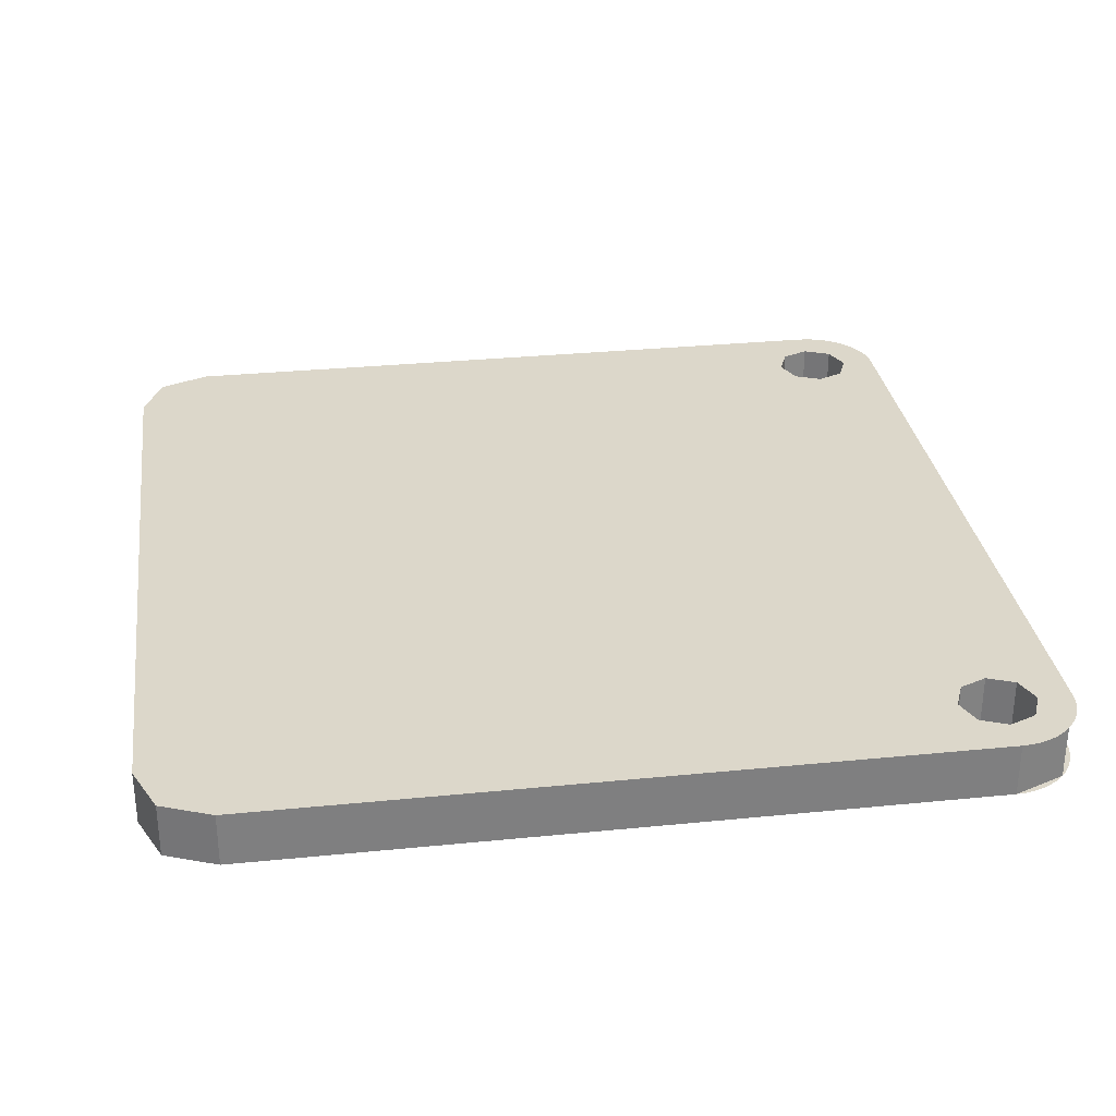
<metadata>
{"format":"obj","ext":"obj","renderer":"f3d","projection":"perspective","resolution":1024,"background":"white","views":[{"elev":30.7,"azim":-98.2,"up":"+Y"}]}
</metadata>
<code>
v -0.1892 0 1.406
v -0.2461 0 1.349
v -0.2517 0 1.37
v -0.2461 0 1.391
v -0.1892 0 1.406
v -0.2461 0 1.391
v -0.2308 0 1.406
v -0.21 0 1.412
v -0.1892 0 1.406
v -0.1683 0 1.37
v -0.1739 0 1.349
v -0.1892 0 1.334
v -0.1892 0 1.406
v -0.1892 0 1.334
v -0.21 0 1.328
v -0.2308 0 1.334
v -0.2308 0 1.334
v -0.2461 0 1.349
v -0.1892 0 1.406
v -0.02 0 1.3
v -0.025 0 1.28
v -0.06 0 1.24
v -0.36 0 1.07
v -0.02 0 1.3
v -0.36 0 1.07
v -0.1892 0 1.334
v -0.1739 0 1.349
v -0.02 0 1.455
v -0.02 0 1.3
v -0.1739 0 1.349
v -0.1683 0 1.37
v -0.02 0 1.655
v -0.02 0 1.505
v -0.1892 0 1.406
v -0.035 0 1.675
v -0.05 0 1.675
v -0.035 0 1.675
v -0.1892 0 1.406
v -0.21 0 1.412
v -0.36 0 1.495
v -0.05 0 1.675
v -0.21 0 1.412
v -0.2308 0 1.406
v -0.38 0 1.48
v -0.36 0 1.495
v -0.2308 0 1.406
v -0.2461 0 1.391
v -0.395 0 1.44
v -0.38 0 1.48
v -0.2461 0 1.391
v -0.2517 0 1.37
v -0.395 0 1.09
v -0.395 0 1.44
v -0.2517 0 1.37
v -0.2461 0 1.349
v -0.39 0 1.07
v -0.395 0 1.09
v -0.2461 0 1.349
v -0.375 0 1.065
v -0.375 0 1.065
v -0.2461 0 1.349
v -0.2308 0 1.334
v -0.36 0 1.07
v -0.36 0 1.07
v -0.2308 0 1.334
v -0.21 0 1.328
v -0.36 0 1.07
v -0.21 0 1.328
v -0.1892 0 1.334
v -0.02 0 1.455
v -0.1683 0 1.37
v -0.1892 0 1.406
v -0.02 0 1.505
v -0.06 0 1.24
v -0.025 0 1.28
v -0.035 0 1.26
v -0.02 0 1.655
v -0.035 0 1.675
v -0.025 0 1.67
v -0.395 0 1.44
v -0.39 0 1.465
v -0.38 0 1.48
v -0.06 0 1.24
v -0.035 0 1.26
v 0 0 1.245
v 0 0 1.245
v -0.035 0 1.26
v -0.025 0 1.28
v 0 0 1.245
v -0.025 0 1.28
v -0.02 0 1.3
v 0 0 1.245
v -0.02 0 1.3
v -0.02 0 1.455
v 0 0 1.245
v -0.02 0 1.455
v -0.02 0 1.505
v 0 0 1.245
v -0.02 0 1.505
v -0.02 0 1.655
v 0.02 0 1.655
v -0.36 0 1.07
v -0.06 0 1.24
v 0 0 1.245
v -0.025 0 1.215
v 0.2517 0 1.37
v 0.2461 0 1.349
v 0.1892 0 1.406
v 0.2461 0 1.391
v 0.2308 0 1.406
v 0.2461 0 1.391
v 0.1892 0 1.406
v 0.21 0 1.412
v 0.1739 0 1.349
v 0.1683 0 1.37
v 0.1892 0 1.406
v 0.1892 0 1.334
v 0.21 0 1.328
v 0.1892 0 1.334
v 0.1892 0 1.406
v 0.2308 0 1.334
v 0.2308 0 1.334
v 0.1892 0 1.406
v 0.2461 0 1.349
v 0.06 0 1.24
v 0.025 0 1.28
v 0.02 0 1.3
v 0.36 0 1.07
v 0.1892 0 1.334
v 0.36 0 1.07
v 0.02 0 1.3
v 0.1739 0 1.349
v 0.1739 0 1.349
v 0.02 0 1.3
v 0.02 0 1.455
v 0.1683 0 1.37
v 0.1892 0 1.406
v 0.02 0 1.505
v 0.02 0 1.655
v 0.035 0 1.675
v 0.1892 0 1.406
v 0.035 0 1.675
v 0.05 0 1.675
v 0.21 0 1.412
v 0.21 0 1.412
v 0.05 0 1.675
v 0.36 0 1.495
v 0.2308 0 1.406
v 0.2308 0 1.406
v 0.36 0 1.495
v 0.38 0 1.48
v 0.2461 0 1.391
v 0.2461 0 1.391
v 0.38 0 1.48
v 0.395 0 1.44
v 0.2517 0 1.37
v 0.2517 0 1.37
v 0.395 0 1.44
v 0.395 0 1.09
v 0.2461 0 1.349
v 0.2461 0 1.349
v 0.395 0 1.09
v 0.39 0 1.07
v 0.375 0 1.065
v 0.2308 0 1.334
v 0.2461 0 1.349
v 0.375 0 1.065
v 0.36 0 1.07
v 0.36 0 1.07
v 0.21 0 1.328
v 0.2308 0 1.334
v 0.36 0 1.07
v 0.1892 0 1.334
v 0.21 0 1.328
v 0.1892 0 1.406
v 0.1683 0 1.37
v 0.02 0 1.455
v 0.02 0 1.505
v 0.06 0 1.24
v 0.035 0 1.26
v 0.025 0 1.28
v 0.02 0 1.655
v 0.025 0 1.67
v 0.035 0 1.675
v 0.395 0 1.44
v 0.38 0 1.48
v 0.39 0 1.465
v 0.06 0 1.24
v 0 0 1.245
v 0.035 0 1.26
v 0 0 1.245
v 0.025 0 1.28
v 0.035 0 1.26
v 0 0 1.245
v 0.02 0 1.3
v 0.025 0 1.28
v 0 0 1.245
v 0.02 0 1.455
v 0.02 0 1.3
v 0 0 1.245
v 0.02 0 1.505
v 0.02 0 1.455
v 0 0 1.245
v 0.02 0 1.655
v 0.02 0 1.505
v 0 0 1.245
v 0.06 0 1.24
v 0.36 0 1.07
v 0.025 0 1.215
v 0 0 1.22
v 0 0 0.81
v -0.025 0 0.815
v -0.025 0 1.215
v -0.025 0 1.215
v -0.025 0 0.815
v -0.34 0 0.99
v -0.34 0 1.03
v -0.34 0 1.03
v -0.34 0 0.99
v -0.35 0 1
v -0.35 0 1.015
v 0.34 0 0.99
v 0.025 0 0.815
v 0.025 0 1.215
v 0.34 0 1.03
v 0.35 0 1
v 0.34 0 0.99
v 0.34 0 1.03
v 0.35 0 1.015
v 0.025 0 0.815
v 0 0 0.81
v 0 0 1.22
v 0.025 0 1.215
v -0.45 0 0.8
v -0.34 0 0.99
v -0.025 0 0.815
v -0.45 0 0.8
v -0.35 0 1
v -0.34 0 0.99
v -0.35 0 1
v -0.45 0 0.8
v -0.39 0 1.07
v -0.35 0 1.015
v -0.45 0 0.8
v -0.395 0 1.09
v -0.39 0 1.07
v -0.395 0 1.44
v -0.395 0 1.09
v -0.45 0 0.8
v -0.45 0 1.7
v -0.395 0 1.44
v -0.45 0 1.7
v -0.39 0 1.465
v -0.39 0 1.465
v -0.45 0 1.7
v -0.38 0 1.48
v -0.38 0 1.48
v -0.45 0 1.7
v -0.36 0 1.495
v -0.36 0 1.495
v -0.45 0 1.7
v -0.05 0 1.675
v -0.035 0 1.675
v -0.05 0 1.675
v -0.45 0 1.7
v 0.035 0 1.675
v -0.035 0 1.675
v -0.45 0 1.7
v 0.45 0 1.7
v 0.05 0 1.675
v 0.035 0 1.675
v 0.45 0 1.7
v 0.36 0 1.495
v 0.05 0 1.675
v 0.45 0 1.7
v 0.38 0 1.48
v 0.36 0 1.495
v 0.45 0 1.7
v 0.39 0 1.465
v 0.38 0 1.48
v 0.45 0 1.7
v 0.395 0 1.44
v 0.39 0 1.465
v 0.45 0 1.7
v -0.45 0 0.8
v -0.025 0 0.815
v 0 0 0.81
v 0.45 0 0.8
v -0.45 0 0.8
v 0 0 0.81
v 0.45 0 0.8
v 0 0 0.81
v 0.025 0 0.815
v 0.45 0 0.8
v 0.025 0 0.815
v 0.34 0 0.99
v 0.45 0 0.8
v 0.34 0 0.99
v 0.35 0 1
v 0.39 0 1.07
v 0.45 0 0.8
v 0.35 0 1
v 0.35 0 1.015
v 0.45 0 0.8
v 0.39 0 1.07
v 0.395 0 1.09
v 0.45 0 0.8
v 0.395 0 1.09
v 0.395 0 1.44
v 0.45 0 1.7
v 0.375 0 1.065
v 0.39 0 1.07
v 0.35 0 1.015
v 0.34 0 1.03
v 0.34 0 1.03
v 0.36 0 1.07
v 0.375 0 1.065
v 0.34 0 1.03
v 0.025 0 1.215
v 0.36 0 1.07
v 0.025 0 1.215
v 0 0 1.22
v 0 0 1.245
v -0.025 0 1.215
v 0 0 1.245
v 0 0 1.22
v -0.34 0 1.03
v -0.36 0 1.07
v -0.025 0 1.215
v -0.375 0 1.065
v -0.36 0 1.07
v -0.34 0 1.03
v -0.35 0 1.015
v -0.35 0 1.015
v -0.39 0 1.07
v -0.375 0 1.065
v -0.035 0 1.675
v 0.035 0 1.675
v 0.025 0 1.67
v -0.025 0 1.67
v -0.025 0 1.67
v 0.025 0 1.67
v 0.02 0 1.655
v -0.02 0 1.655
v 1.613 -0.225 1.613
v 1.66 -0.225 1.5
v 1.66 0 1.5
v 1.613 0 1.613
v 1.5 -0.225 1.66
v 1.613 -0.225 1.613
v 1.613 0 1.613
v 1.5 0 1.66
v 1.387 -0.225 1.613
v 1.5 -0.225 1.66
v 1.5 0 1.66
v 1.387 0 1.613
v 1.34 -0.225 1.5
v 1.387 -0.225 1.613
v 1.387 0 1.613
v 1.34 0 1.5
v 1.387 -0.225 1.387
v 1.34 -0.225 1.5
v 1.34 0 1.5
v 1.387 0 1.387
v 1.5 -0.225 1.34
v 1.387 -0.225 1.387
v 1.387 0 1.387
v 1.5 0 1.34
v 1.613 -0.225 1.387
v 1.5 -0.225 1.34
v 1.5 0 1.34
v 1.613 0 1.387
v 1.66 -0.225 1.5
v 1.613 -0.225 1.387
v 1.613 0 1.387
v 1.66 0 1.5
v 1.712 -0.225 1.712
v 1.8 -0.225 1.5
v 1.8 0 1.5
v 1.712 0 1.712
v 1.5 -0.225 1.8
v 1.712 -0.225 1.712
v 1.712 0 1.712
v 1.5 0 1.8
v 1.66 -0.225 1.34
v 1.613 -0.225 1.387
v 1.66 -0.225 1.5
v 1.66 -0.225 1.34
v 1.5 -0.225 1.34
v 1.613 -0.225 1.387
v 1.34 -0.225 1.34
v 1.387 -0.225 1.387
v 1.5 -0.225 1.34
v 1.34 -0.225 1.34
v 1.34 -0.225 1.5
v 1.387 -0.225 1.387
v 1.34 -0.225 1.66
v 1.387 -0.225 1.613
v 1.34 -0.225 1.5
v 1.34 -0.225 1.66
v 1.5 -0.225 1.66
v 1.387 -0.225 1.613
v 1.66 -0.225 1.66
v 1.613 -0.225 1.613
v 1.5 -0.225 1.66
v 1.66 -0.225 1.66
v 1.66 -0.225 1.5
v 1.613 -0.225 1.613
v 1.66 0 1.34
v 1.613 0 1.387
v 1.66 0 1.5
v 1.66 0 1.34
v 1.5 0 1.34
v 1.613 0 1.387
v 1.34 0 1.34
v 1.387 0 1.387
v 1.5 0 1.34
v 1.34 0 1.34
v 1.34 0 1.5
v 1.387 0 1.387
v 1.34 0 1.66
v 1.387 0 1.613
v 1.34 0 1.5
v 1.34 0 1.66
v 1.5 0 1.66
v 1.387 0 1.613
v 1.66 0 1.66
v 1.613 0 1.613
v 1.5 0 1.66
v 1.66 0 1.66
v 1.66 0 1.5
v 1.613 0 1.613
v 1.712 -0.225 1.712
v 1.8 -0.225 1.5
v 1.797 -0.225 1.539
v 1.738 -0.225 1.683
v 1.738 -0.225 1.683
v 1.797 -0.225 1.539
v 1.79 -0.225 1.578
v 1.76 -0.225 1.65
v 1.76 -0.225 1.65
v 1.79 -0.225 1.578
v 1.777 -0.225 1.615
v 1.712 -0.225 1.712
v 1.5 -0.225 1.8
v 1.539 -0.225 1.797
v 1.683 -0.225 1.738
v 1.683 -0.225 1.738
v 1.539 -0.225 1.797
v 1.578 -0.225 1.79
v 1.65 -0.225 1.76
v 1.65 -0.225 1.76
v 1.578 -0.225 1.79
v 1.615 -0.225 1.777
v 1.66 -0.225 1.66
v 1.66 -0.225 1.34
v 1.8 -0.225 1.5
v 1.712 -0.225 1.712
v 1.5 -0.225 1.8
v 1.34 -0.225 1.66
v 1.66 -0.225 1.66
v 1.712 -0.225 1.712
v 1.712 0 1.712
v 1.8 0 1.5
v 1.797 0 1.539
v 1.738 0 1.683
v 1.738 0 1.683
v 1.797 0 1.539
v 1.79 0 1.578
v 1.76 0 1.65
v 1.76 0 1.65
v 1.79 0 1.578
v 1.777 0 1.615
v 1.712 0 1.712
v 1.5 0 1.8
v 1.539 0 1.797
v 1.683 0 1.738
v 1.683 0 1.738
v 1.539 0 1.797
v 1.578 0 1.79
v 1.65 0 1.76
v 1.65 0 1.76
v 1.578 0 1.79
v 1.615 0 1.777
v 1.8 0 1.5
v 1.66 0 1.34
v 1.66 0 1.66
v 1.712 0 1.712
v 1.66 0 1.66
v 1.34 0 1.66
v 1.5 0 1.8
v 1.712 0 1.712
v 1.712 -0.225 -1.712
v 1.8 -0.225 -1.5
v 1.8 0 -1.5
v 1.712 0 -1.712
v 1.5 -0.225 -1.8
v 1.712 -0.225 -1.712
v 1.712 0 -1.712
v 1.5 0 -1.8
v 1.8 -0.225 -1.5
v 1.712 -0.225 -1.712
v 1.5 -0.225 -1.8
v 1.8 0 -1.5
v 1.712 0 -1.712
v 1.5 0 -1.8
v 1.8 0 1.5
v 1.8 -0.225 1.5
v 1.8 -0.225 -1.5
v 1.8 0 -1.5
v 1.8 -0.225 -1.5
v 1.8 -0.225 1.5
v 1.66 -0.225 1.34
v 1.5 -0.225 -1.8
v 1.34 -0.225 1.34
v 1.5 -0.225 -1.8
v 1.66 -0.225 1.34
v 1.66 0 1.34
v 1.8 0 1.5
v 1.8 0 -1.5
v 1.5 0 -1.8
v 1.34 0 1.34
v 1.66 0 1.34
v 1.5 0 -1.8
v 0.45 0 0.8
v -1.613 -0.225 1.613
v -1.66 -0.225 1.5
v -1.66 0 1.5
v -1.613 0 1.613
v -1.5 -0.225 1.66
v -1.613 -0.225 1.613
v -1.613 0 1.613
v -1.5 0 1.66
v -1.387 -0.225 1.613
v -1.5 -0.225 1.66
v -1.5 0 1.66
v -1.387 0 1.613
v -1.34 -0.225 1.5
v -1.387 -0.225 1.613
v -1.387 0 1.613
v -1.34 0 1.5
v -1.387 -0.225 1.387
v -1.34 -0.225 1.5
v -1.34 0 1.5
v -1.387 0 1.387
v -1.5 -0.225 1.34
v -1.387 -0.225 1.387
v -1.387 0 1.387
v -1.5 0 1.34
v -1.613 -0.225 1.387
v -1.5 -0.225 1.34
v -1.5 0 1.34
v -1.613 0 1.387
v -1.66 -0.225 1.5
v -1.613 -0.225 1.387
v -1.613 0 1.387
v -1.66 0 1.5
v -1.712 -0.225 1.712
v -1.8 -0.225 1.5
v -1.8 0 1.5
v -1.712 0 1.712
v -1.5 -0.225 1.8
v -1.712 -0.225 1.712
v -1.712 0 1.712
v -1.5 0 1.8
v -1.66 -0.225 1.34
v -1.613 -0.225 1.387
v -1.66 -0.225 1.5
v -1.66 -0.225 1.34
v -1.5 -0.225 1.34
v -1.613 -0.225 1.387
v -1.34 -0.225 1.34
v -1.387 -0.225 1.387
v -1.5 -0.225 1.34
v -1.34 -0.225 1.34
v -1.34 -0.225 1.5
v -1.387 -0.225 1.387
v -1.34 -0.225 1.66
v -1.387 -0.225 1.613
v -1.34 -0.225 1.5
v -1.34 -0.225 1.66
v -1.5 -0.225 1.66
v -1.387 -0.225 1.613
v -1.66 -0.225 1.66
v -1.613 -0.225 1.613
v -1.5 -0.225 1.66
v -1.66 -0.225 1.66
v -1.66 -0.225 1.5
v -1.613 -0.225 1.613
v -1.66 0 1.34
v -1.613 0 1.387
v -1.66 0 1.5
v -1.66 0 1.34
v -1.5 0 1.34
v -1.613 0 1.387
v -1.34 0 1.34
v -1.387 0 1.387
v -1.5 0 1.34
v -1.34 0 1.34
v -1.34 0 1.5
v -1.387 0 1.387
v -1.34 0 1.66
v -1.387 0 1.613
v -1.34 0 1.5
v -1.34 0 1.66
v -1.5 0 1.66
v -1.387 0 1.613
v -1.66 0 1.66
v -1.613 0 1.613
v -1.5 0 1.66
v -1.66 0 1.66
v -1.66 0 1.5
v -1.613 0 1.613
v -1.712 -0.225 1.712
v -1.8 -0.225 1.5
v -1.797 -0.225 1.539
v -1.738 -0.225 1.683
v -1.738 -0.225 1.683
v -1.797 -0.225 1.539
v -1.79 -0.225 1.578
v -1.76 -0.225 1.65
v -1.76 -0.225 1.65
v -1.79 -0.225 1.578
v -1.777 -0.225 1.615
v -1.712 -0.225 1.712
v -1.5 -0.225 1.8
v -1.539 -0.225 1.797
v -1.683 -0.225 1.738
v -1.683 -0.225 1.738
v -1.539 -0.225 1.797
v -1.578 -0.225 1.79
v -1.65 -0.225 1.76
v -1.65 -0.225 1.76
v -1.578 -0.225 1.79
v -1.615 -0.225 1.777
v -1.8 -0.225 1.5
v -1.66 -0.225 1.34
v -1.66 -0.225 1.66
v -1.712 -0.225 1.712
v -1.66 -0.225 1.66
v -1.34 -0.225 1.66
v -1.5 -0.225 1.8
v -1.712 -0.225 1.712
v -1.712 0 1.712
v -1.8 0 1.5
v -1.797 0 1.539
v -1.738 0 1.683
v -1.738 0 1.683
v -1.797 0 1.539
v -1.79 0 1.578
v -1.76 0 1.65
v -1.76 0 1.65
v -1.79 0 1.578
v -1.777 0 1.615
v -1.712 0 1.712
v -1.5 0 1.8
v -1.539 0 1.797
v -1.683 0 1.738
v -1.683 0 1.738
v -1.539 0 1.797
v -1.578 0 1.79
v -1.65 0 1.76
v -1.65 0 1.76
v -1.578 0 1.79
v -1.615 0 1.777
v -1.66 0 1.66
v -1.66 0 1.34
v -1.8 0 1.5
v -1.712 0 1.712
v -1.5 0 1.8
v -1.34 0 1.66
v -1.66 0 1.66
v -1.712 0 1.712
v -1.712 -0.225 -1.712
v -1.8 -0.225 -1.5
v -1.8 0 -1.5
v -1.712 0 -1.712
v -1.5 -0.225 -1.8
v -1.712 -0.225 -1.712
v -1.712 0 -1.712
v -1.5 0 -1.8
v -1.8 -0.225 -1.5
v -1.712 -0.225 -1.712
v -1.5 -0.225 -1.8
v -1.8 0 -1.5
v -1.712 0 -1.712
v -1.5 0 -1.8
v -1.8 0 -1.5
v -1.8 -0.225 -1.5
v -1.8 -0.225 1.5
v -1.8 0 1.5
v -1.66 -0.225 1.34
v -1.8 -0.225 1.5
v -1.8 -0.225 -1.5
v -1.5 -0.225 -1.8
v -1.5 -0.225 -1.8
v -1.34 -0.225 1.34
v -1.66 -0.225 1.34
v -1.8 0 -1.5
v -1.8 0 1.5
v -1.66 0 1.34
v -1.5 0 -1.8
v -1.5 0 -1.8
v -1.66 0 1.34
v -1.34 0 1.34
v -0.45 0 0.8
v -1.5 0 1.8
v -1.5 -0.225 1.8
v 1.5 -0.225 1.8
v 1.5 0 1.8
v 1.5 0 -1.8
v 1.5 -0.225 -1.8
v -1.5 -0.225 -1.8
v -1.5 0 -1.8
v 0.45 0 1.7
v -0.45 0 1.7
v -1.5 0 1.8
v 1.5 0 1.8
v 0.45 0 0.8
v 0.45 0 1.7
v 1.34 0 1.66
v 1.34 0 1.34
v -0.45 0 0.8
v -1.34 0 1.34
v -1.34 0 1.66
v -0.45 0 1.7
v -0.45 0 0.8
v 0.45 0 0.8
v 1.5 0 -1.8
v -1.5 0 -1.8
v -1.34 0 1.66
v -1.5 0 1.8
v -0.45 0 1.7
v 1.5 0 1.8
v 1.34 0 1.66
v 0.45 0 1.7
v -1.29 -0.225 1.114
v -0.3712 -0.225 0.1945
v -0.1945 -0.225 0.3712
v -1.114 -0.225 1.29
v 1.29 -0.225 1.114
v 1.114 -0.225 1.29
v 0.1945 -0.225 0.3712
v 0.3712 -0.225 0.1945
v 1.114 -0.225 1.29
v 1.34 -0.225 1.34
v -1.34 -0.225 1.34
v -1.114 -0.225 1.29
v 1.114 -0.225 1.29
v -1.114 -0.225 1.29
v -0.1945 -0.225 0.3712
v 0.1945 -0.225 0.3712
v 0.1945 -0.225 0.3712
v -0.1945 -0.225 0.3712
v -0.3712 -0.225 0.1945
v 0.3712 -0.225 0.1945
v 1.5 -0.225 -1.8
v 0.3712 -0.225 0.1945
v -0.3712 -0.225 0.1945
v -1.5 -0.225 -1.8
v -1.34 -0.225 1.34
v -1.29 -0.225 1.114
v -1.114 -0.225 1.29
v -1.29 -0.225 1.114
v -1.34 -0.225 1.34
v -1.5 -0.225 -1.8
v -1.29 -0.225 1.114
v -1.5 -0.225 -1.8
v -0.3712 -0.225 0.1945
v 1.29 -0.225 1.114
v 1.34 -0.225 1.34
v 1.114 -0.225 1.29
v 1.34 -0.225 1.34
v 1.29 -0.225 1.114
v 1.5 -0.225 -1.8
v 1.5 -0.225 -1.8
v 1.29 -0.225 1.114
v 0.3712 -0.225 0.1945
v -1.34 -0.225 1.66
v 1.34 -0.225 1.66
v 1.5 -0.225 1.8
v -1.5 -0.225 1.8
v -1.34 -0.225 1.34
v 1.34 -0.225 1.34
v 1.34 -0.225 1.66
v -1.34 -0.225 1.66
g mesh7560927
f 1 2 3
f 3 4 1
f 5 6 7
f 7 8 5
f 9 10 11
f 11 12 9
f 13 14 15
f 15 16 13
f 17 18 19
f 20 21 22
f 22 23 20
f 24 25 26
f 26 27 24
f 28 29 30
f 30 31 28
f 32 33 34
f 34 35 32
f 36 37 38
f 38 39 36
f 40 41 42
f 42 43 40
f 44 45 46
f 46 47 44
f 48 49 50
f 50 51 48
f 52 53 54
f 54 55 52
f 56 57 58
f 58 59 56
f 60 61 62
f 62 63 60
f 64 65 66
f 67 68 69
f 70 71 72
f 72 73 70
f 74 75 76
f 77 78 79
f 80 81 82
f 83 84 85
f 86 87 88
f 89 90 91
f 92 93 94
f 95 96 97
f 98 99 100
f 100 101 98
f 102 103 104
f 104 105 102
f 106 107 108
f 108 109 106
f 110 111 112
f 112 113 110
f 114 115 116
f 116 117 114
f 118 119 120
f 120 121 118
f 122 123 124
f 125 126 127
f 127 128 125
f 129 130 131
f 131 132 129
f 133 134 135
f 135 136 133
f 137 138 139
f 139 140 137
f 141 142 143
f 143 144 141
f 145 146 147
f 147 148 145
f 149 150 151
f 151 152 149
f 153 154 155
f 155 156 153
f 157 158 159
f 159 160 157
f 161 162 163
f 163 164 161
f 165 166 167
f 167 168 165
f 169 170 171
f 172 173 174
f 175 176 177
f 177 178 175
f 179 180 181
f 182 183 184
f 185 186 187
f 188 189 190
f 191 192 193
f 194 195 196
f 197 198 199
f 200 201 202
f 203 204 205
f 206 207 208
f 208 209 206
f 210 211 212
f 212 213 210
f 214 215 216
f 216 217 214
f 218 219 220
f 220 221 218
f 222 223 224
f 224 225 222
f 226 227 228
f 228 229 226
f 230 231 232
f 232 233 230
f 234 235 236
f 237 238 239
f 240 241 242
f 242 243 240
f 244 245 246
f 247 248 249
f 249 250 247
f 251 252 253
f 254 255 256
f 257 258 259
f 260 261 262
f 263 264 265
f 266 267 268
f 268 269 266
f 270 271 272
f 273 274 275
f 276 277 278
f 279 280 281
f 282 283 284
f 285 286 287
f 288 289 290
f 291 292 293
f 294 295 296
f 297 298 299
f 300 301 302
f 302 303 300
f 304 305 306
f 307 308 309
f 309 310 307
f 311 312 313
f 313 314 311
f 315 316 317
f 318 319 320
f 321 322 323
f 324 325 326
f 327 328 329
f 330 331 332
f 332 333 330
f 334 335 336
f 337 338 339
f 339 340 337
f 341 342 343
f 343 344 341
g mesh7560931
f 345 347 346
f 347 345 348
f 349 351 350
f 351 349 352
f 353 355 354
f 355 353 356
f 357 359 358
f 359 357 360
f 361 363 362
f 363 361 364
f 365 367 366
f 367 365 368
f 369 371 370
f 371 369 372
f 373 375 374
f 375 373 376
g mesh7560937
f 377 378 379
f 379 380 377
f 381 382 383
f 383 384 381
g mesh7560941
f 385 387 386
f 388 390 389
f 391 393 392
f 394 396 395
f 397 399 398
f 400 402 401
f 403 405 404
f 406 408 407
g mesh7560943
f 409 410 411
f 412 413 414
f 415 416 417
f 418 419 420
f 421 422 423
f 424 425 426
f 427 428 429
f 430 431 432
g mesh7560945
f 433 434 435
f 435 436 433
f 437 438 439
f 439 440 437
f 441 442 443
g mesh7560947
f 444 446 445
f 446 444 447
f 448 450 449
f 450 448 451
f 452 454 453
f 455 456 457
f 457 458 455
f 459 460 461
f 461 462 459
g mesh7560949
f 463 465 464
f 465 463 466
f 467 469 468
f 469 467 470
f 471 473 472
g mesh7560951
f 474 475 476
f 476 477 474
f 478 479 480
f 480 481 478
f 482 483 484
f 485 486 487
f 487 488 485
f 489 490 491
f 491 492 489
g mesh7560955
f 493 495 494
f 495 493 496
f 497 499 498
f 499 497 500
g mesh7560959
f 501 503 502
g mesh7560961
f 504 505 506
g mesh7560963
f 507 508 509
f 509 510 507
f 511 512 513
f 513 514 511
f 515 516 517
f 518 519 520
f 520 521 518
f 522 523 524
f 524 525 522
g mesh7560967
f 526 527 528
f 528 529 526
f 530 531 532
f 532 533 530
f 534 535 536
f 536 537 534
f 538 539 540
f 540 541 538
f 542 543 544
f 544 545 542
f 546 547 548
f 548 549 546
f 550 551 552
f 552 553 550
f 554 555 556
f 556 557 554
g mesh7560973
f 558 560 559
f 560 558 561
f 562 564 563
f 564 562 565
g mesh7560977
f 566 567 568
f 569 570 571
f 572 573 574
f 575 576 577
f 578 579 580
f 581 582 583
f 584 585 586
f 587 588 589
g mesh7560979
f 590 592 591
f 593 595 594
f 596 598 597
f 599 601 600
f 602 604 603
f 605 607 606
f 608 610 609
f 611 613 612
g mesh7560981
f 614 616 615
f 616 614 617
f 618 620 619
f 620 618 621
f 622 624 623
g mesh7560983
f 625 626 627
f 627 628 625
f 629 630 631
f 631 632 629
f 633 634 635
f 636 637 638
f 638 639 636
f 640 641 642
f 642 643 640
g mesh7560985
f 644 645 646
f 646 647 644
f 648 649 650
f 650 651 648
f 652 653 654
g mesh7560987
f 655 657 656
f 657 655 658
f 659 661 660
f 661 659 662
f 663 665 664
f 666 667 668
f 668 669 666
f 670 671 672
f 672 673 670
g mesh7560991
f 674 675 676
f 676 677 674
f 678 679 680
f 680 681 678
g mesh7560995
f 682 683 684
g mesh7560997
f 685 687 686
g mesh7560999
f 688 689 690
f 690 691 688
f 692 693 694
f 694 695 692
f 696 697 698
f 699 700 701
f 701 702 699
f 703 704 705
f 705 706 703
g mesh7561001
f 707 708 709
f 709 710 707
g mesh7561003
f 711 712 713
f 713 714 711
f 715 716 717
f 717 718 715
f 719 720 721
f 721 722 719
f 723 724 725
f 725 726 723
f 727 728 729
f 729 730 727
f 731 732 733
f 734 735 736
f 737 738 739
f 739 740 737
f 741 742 743
f 743 744 741
f 745 746 747
f 747 748 745
f 749 750 751
f 751 752 749
f 753 754 755
f 755 756 753
f 757 758 759
f 759 760 757
f 761 762 763
f 764 765 766
f 767 768 769
f 770 771 772
f 773 774 775
f 776 777 778
f 779 780 781
f 781 782 779
f 783 784 785
f 785 786 783

</code>
